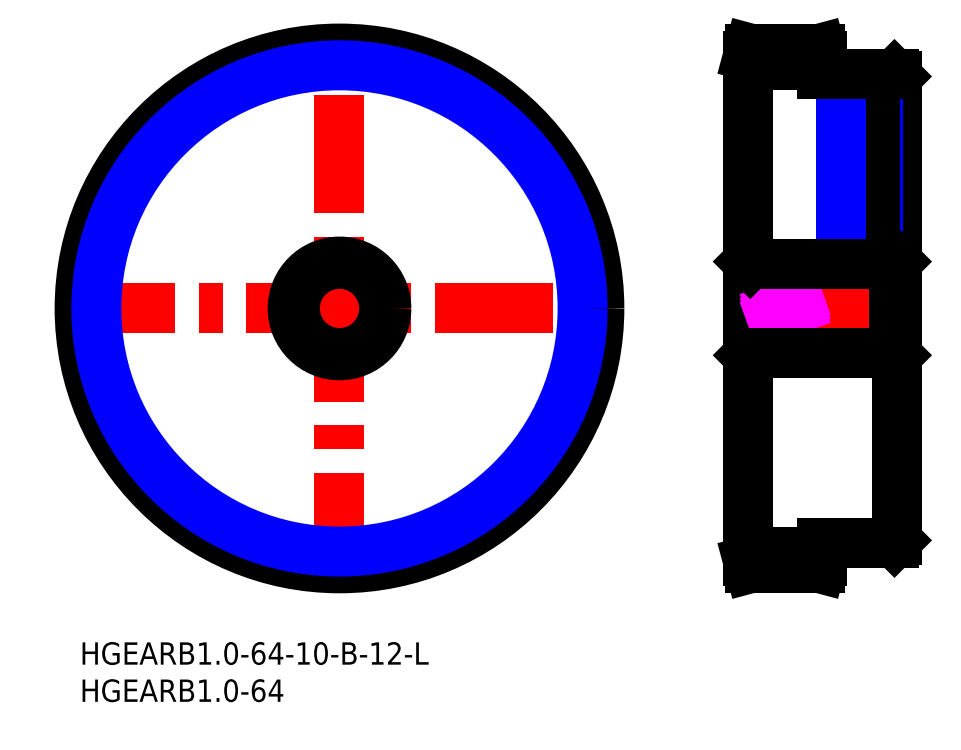
<metadata>
{"format":"dxf","ext":"dxf","renderer":"ezdxf+matplotlib","layout":"modelspace","background":"white","min_lineweight":24,"dpi":150}
</metadata>
<code>
0
SECTION
2
ENTITIES
0
LINE
8
MSM_CENTER
10
-3
20
44.95
30
0
11
72.91
21
44.95
31
0
0
LINE
8
MSM_CENTER
10
34.96
20
7
30
0
11
34.96
21
82.91
31
0
0
CIRCLE
8
MSM_CENTER
10
34.96
20
44.95
30
0
40
33.96
0
LINE
8
MSM_CENTER
10
100.9
20
11
30
0
11
88.91
21
11
31
0
0
LINE
8
MSM_CENTER
10
100.9
20
78.91
30
0
11
88.91
21
78.91
31
0
0
CIRCLE
8
MSM_CONTINUOUS
10
34.96
20
44.95
30
0
40
34.96
0
LINE
8
MSM_CONTINUOUS
10
99.91
20
76.45
30
0
11
99.91
21
78.91
31
0
0
LINE
8
MSM_CONTINUOUS
10
99.91
20
78.91
30
0
11
99.64
21
79.91
31
0
0
LINE
8
MSM_CONTINUOUS
10
99.64
20
79.91
30
0
11
90.18
21
79.91
31
0
0
LINE
8
MSM_CONTINUOUS
10
90.18
20
79.91
30
0
11
89.91
21
78.91
31
0
0
LINE
8
MSM_CONTINUOUS
10
109.9
20
76.15
30
0
11
109.6
21
76.45
31
0
0
LINE
8
MSM_CONTINUOUS
10
109.9
20
13.76
30
0
11
109.9
21
76.15
31
0
0
LINE
8
MSM_CONTINUOUS
10
89.91
20
78.91
30
0
11
89.91
21
11
31
0
0
LINE
8
MSM_CONTINUOUS
10
89.91
20
11
30
0
11
90.18
21
10
31
0
0
LINE
8
MSM_CONTINUOUS
10
90.18
20
10
30
0
11
99.64
21
10
31
0
0
LINE
8
MSM_CONTINUOUS
10
99.64
20
10
30
0
11
99.91
21
11
31
0
0
LINE
8
MSM_CONTINUOUS
10
99.91
20
11
30
0
11
99.91
21
13.45
31
0
0
LINE
8
MSM_CONTINUOUS
10
109.6
20
13.45
30
0
11
109.9
21
13.76
31
0
0
CIRCLE
8
MSM_NARROW
10
34.96
20
44.95
30
0
40
32.71
0
LINE
8
MSM_CENTER
10
104.9
20
77.45
30
0
11
104.9
21
49.95
31
0
0
LINE
8
MSM_NARROW
10
107.4
20
76.45
30
0
11
107.4
21
50.95
31
0
0
LINE
8
MSM_CONTINUOUS
10
107
20
76.45
30
0
11
107
21
50.95
31
0
0
LINE
8
MSM_CONTINUOUS
10
102.8
20
76.45
30
0
11
102.8
21
50.95
31
0
0
LINE
8
MSM_NARROW
10
102.4
20
76.45
30
0
11
102.4
21
50.95
31
0
0
INSERT
8
MSM_CONTINUOUS
2
*U17
10
0
20
0
30
0
0
INSERT
8
MSM_CONTINUOUS
2
*U18
10
0
20
0
30
0
0
LINE
8
MSM_CENTER
10
110.9
20
44.95
30
0
11
88.91
21
44.95
31
0
0
LINE
8
MSM_CONTINUOUS
10
90.21
20
50.95
30
0
11
90.21
21
38.95
31
0
0
LINE
8
MSM_CONTINUOUS
10
109.6
20
50.95
30
0
11
109.6
21
38.95
31
0
0
LINE
8
MSM_CONTINUOUS
10
109.9
20
38.65
30
0
11
109.6
21
38.95
31
0
0
LINE
8
MSM_CONTINUOUS
10
90.21
20
38.95
30
0
11
89.91
21
38.65
31
0
0
LINE
8
MSM_IMAGINARY
10
89.91
20
43.18
30
0
11
99.91
21
46.73
31
0
0
LINE
8
MSM_IMAGINARY
10
89.91
20
43.71
30
0
11
99.91
21
47.26
31
0
0
LINE
8
MSM_IMAGINARY
10
89.91
20
42.65
30
0
11
99.91
21
46.2
31
0
0
LINE
8
MSM_CONTINUOUS
10
109.9
20
51.26
30
0
11
109.6
21
50.95
31
0
0
LINE
8
MSM_CONTINUOUS
10
90.21
20
50.95
30
0
11
89.91
21
51.26
31
0
0
LINE
8
MSM_CONTINUOUS
10
90.21
20
50.95
30
0
11
109.6
21
50.95
31
0
0
LINE
8
MSM_CONTINUOUS
10
90.21
20
38.95
30
0
11
109.6
21
38.95
31
0
0
LINE
8
MSM_CONTINUOUS
10
89.91
20
77.66
30
0
11
99.91
21
77.66
31
0
0
LINE
8
MSM_CONTINUOUS
10
89.91
20
12.25
30
0
11
99.91
21
12.25
31
0
0
LINE
8
MSM_CONTINUOUS
10
109.6
20
76.45
30
0
11
99.91
21
76.45
31
0
0
LINE
8
MSM_CONTINUOUS
10
99.91
20
13.45
30
0
11
109.6
21
13.45
31
0
0
CIRCLE
8
MSM_CONTINUOUS
10
34.96
20
44.95
30
0
40
6
0
CIRCLE
8
MSM_CONTINUOUS
10
34.96
20
44.95
30
0
40
6.3
0
ENDSEC
0
EOF

</code>
